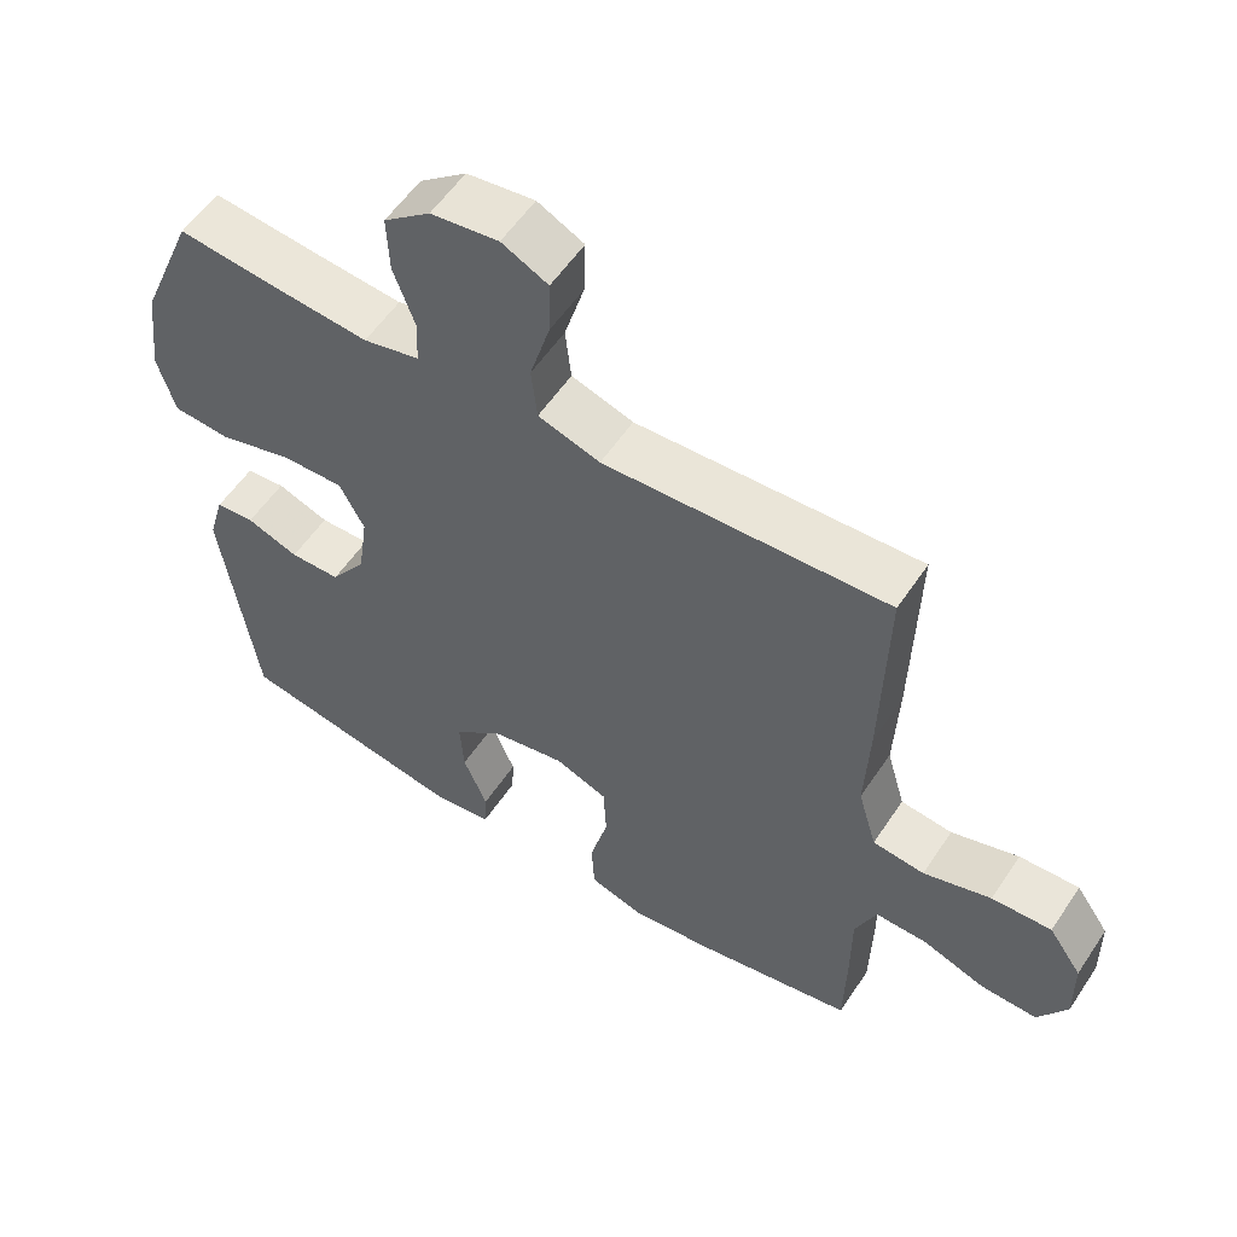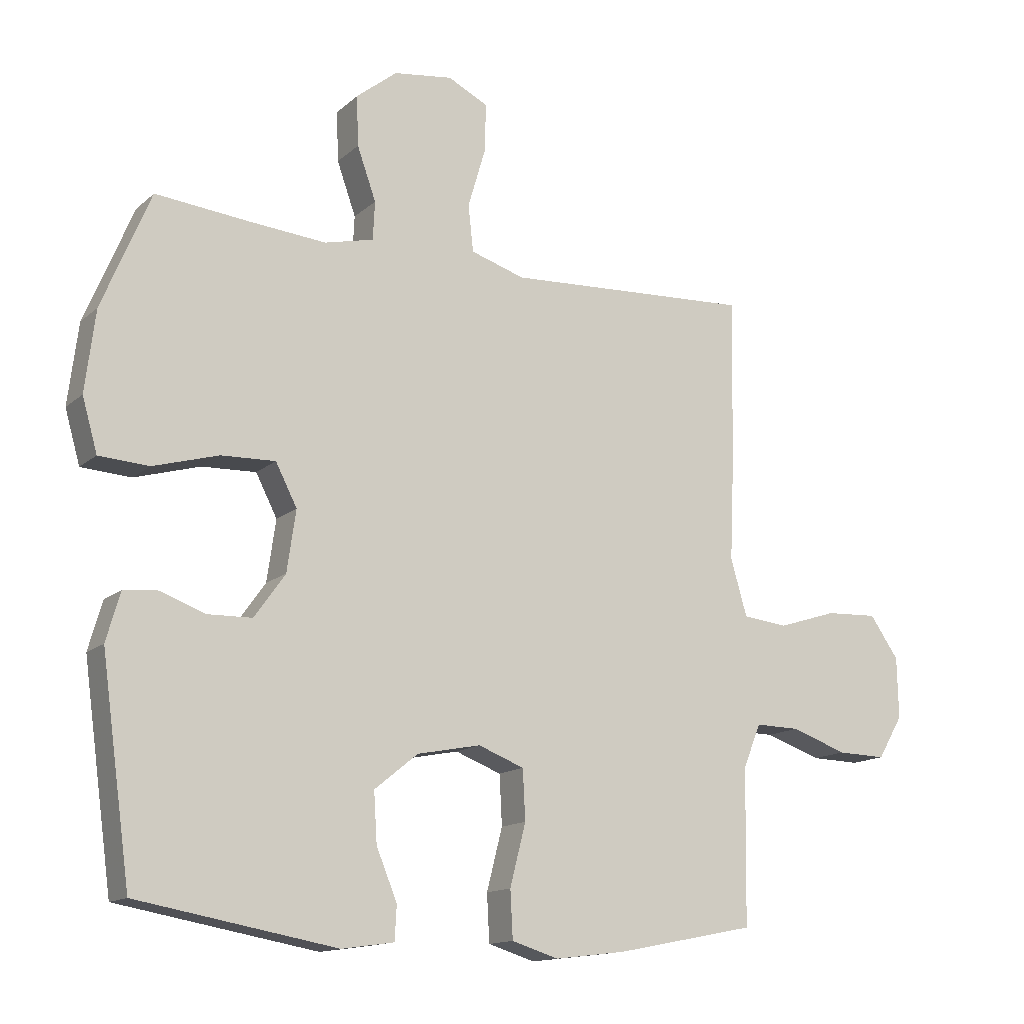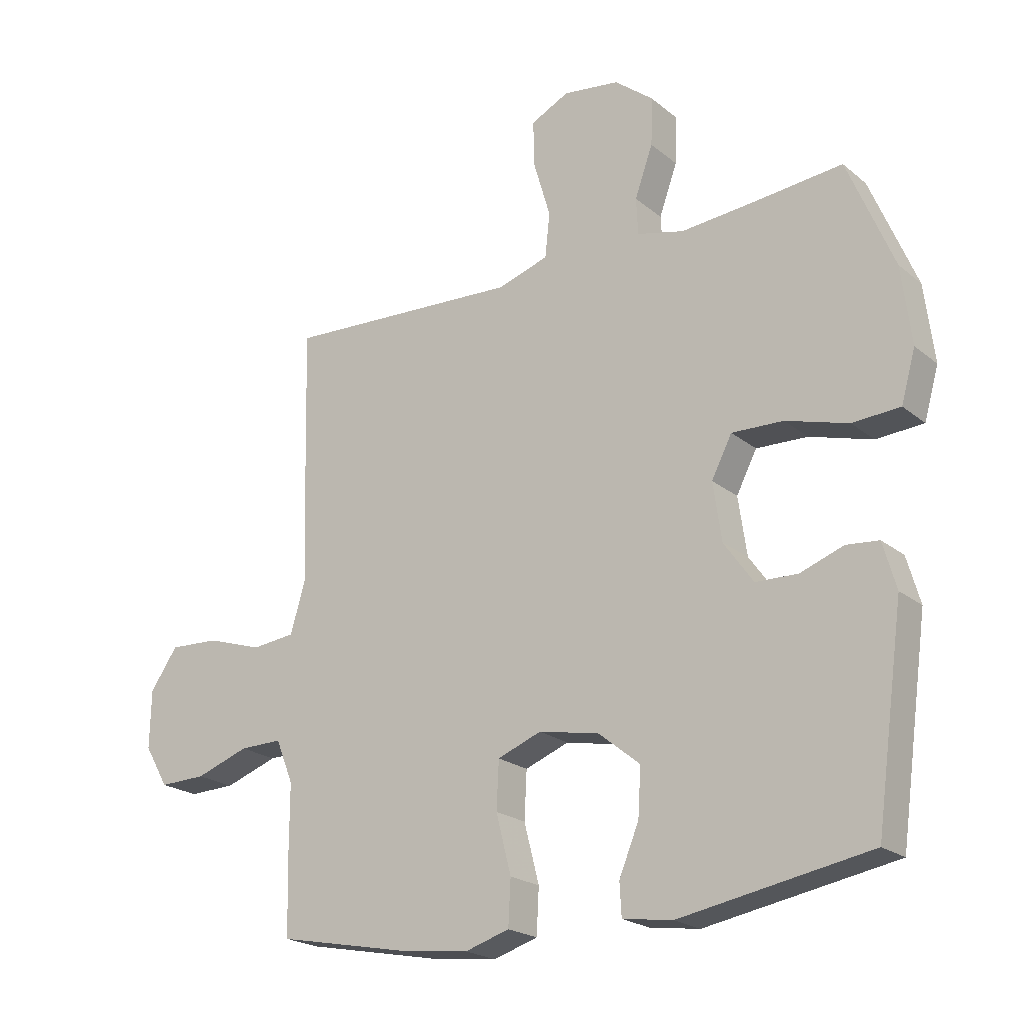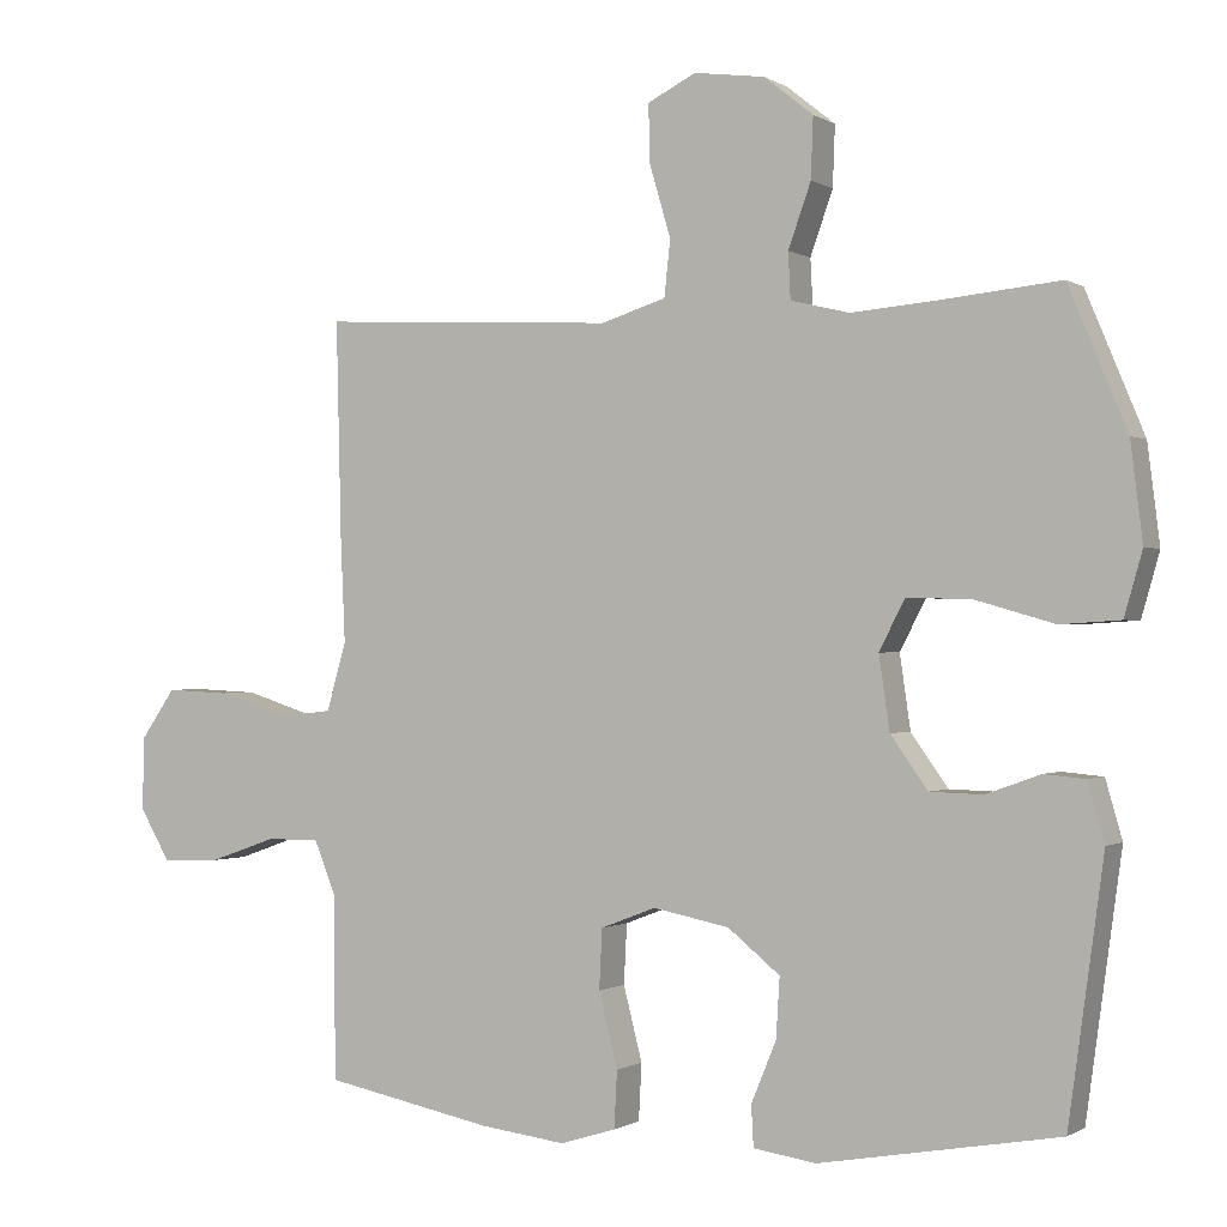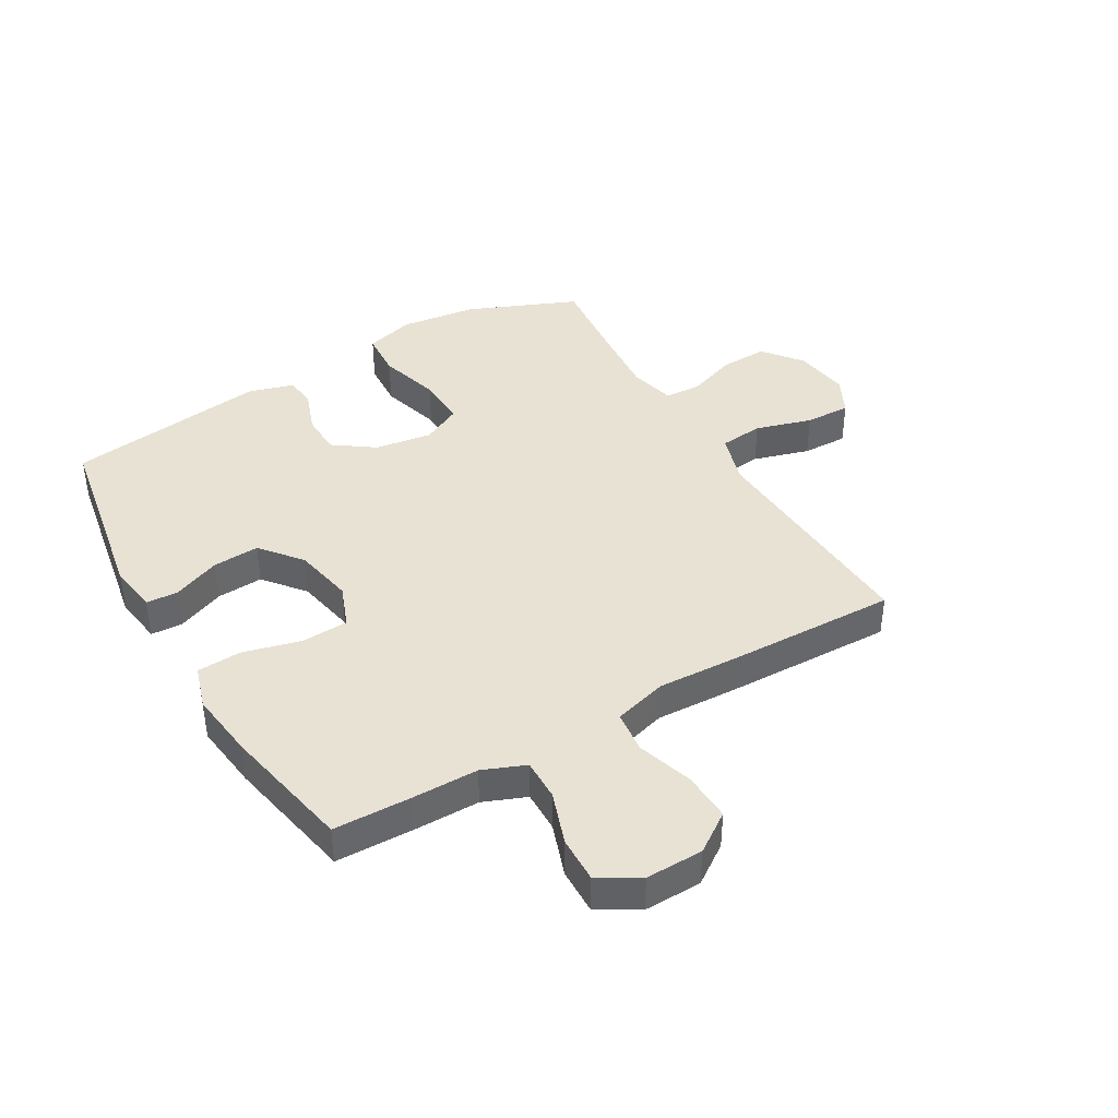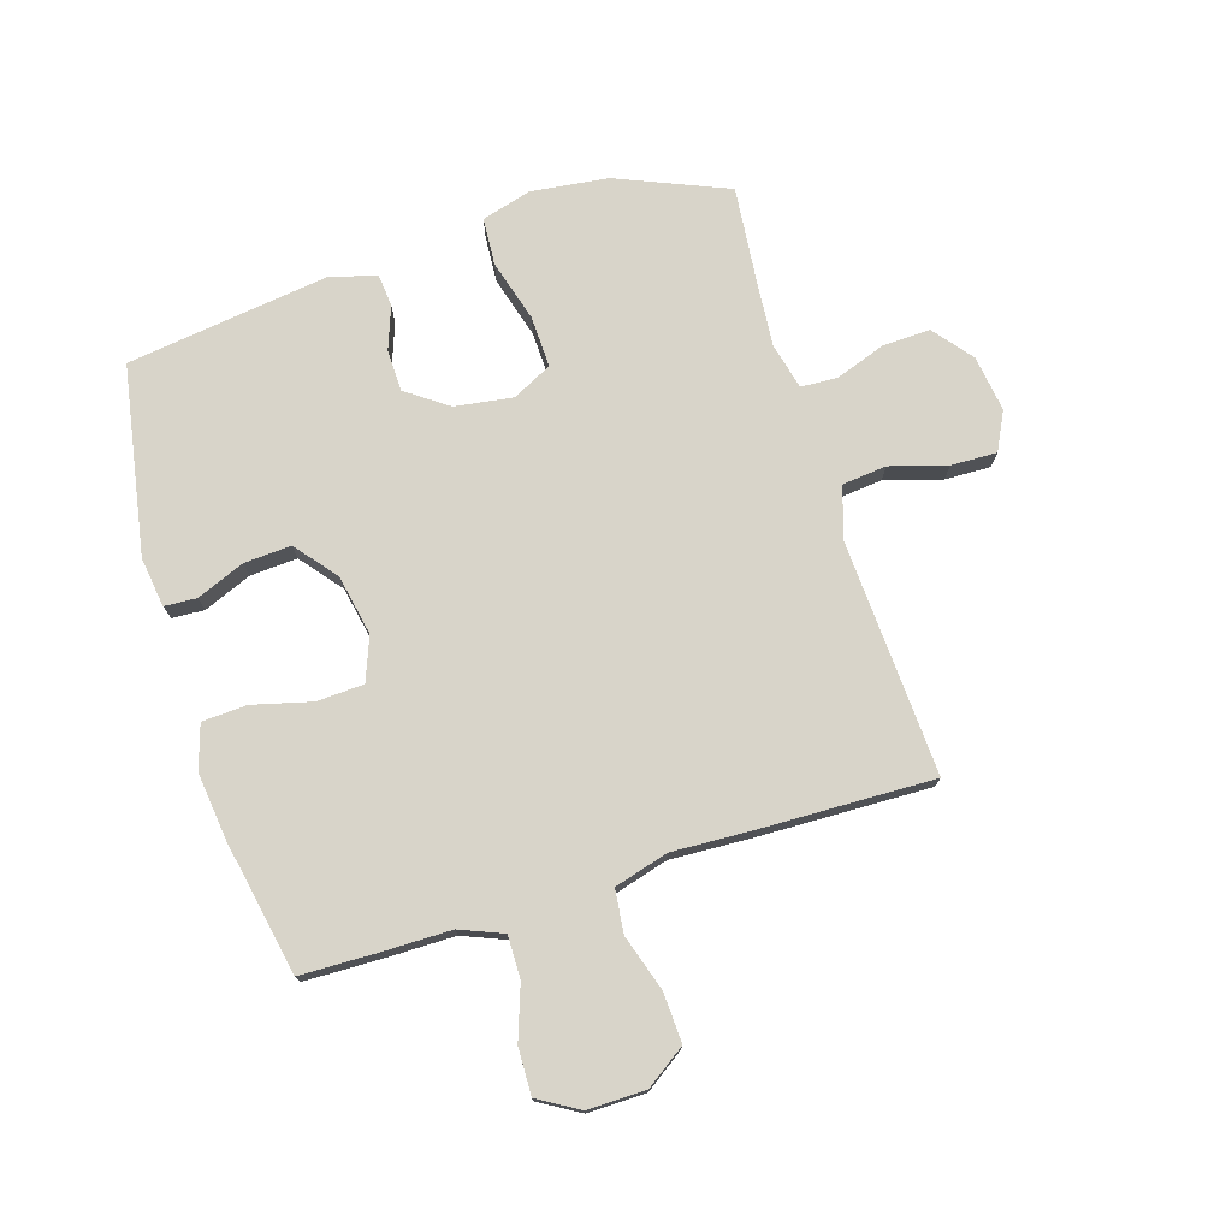
<metadata>
{"format":"obj","ext":"obj","renderer":"f3d","projection":"perspective","resolution":1024,"background":"white","views":[{"elev":56.3,"azim":-146.7,"up":"+Z"},{"elev":-14.1,"azim":150.5,"up":"+Z"},{"elev":-21.4,"azim":35.5,"up":"+Z"},{"elev":-0.6,"azim":26.6,"up":"+Z"},{"elev":40.7,"azim":-120.2,"up":"+Y"},{"elev":75.0,"azim":-107.2,"up":"+Y"}]}
</metadata>
<code>
v 0.5 0.07 -0.5
v 0.184 0.07 -0.556
v 0.101 0.07 -0.544
v 0.098 0.07 -0.49
v 0.131 0.07 -0.41
v 0.136 0.07 -0.331
v 0.067 0.07 -0.275
v -0.034 0.07 -0.255
v -0.107 0.07 -0.283
v -0.111 0.07 -0.362
v -0.086 0.07 -0.46
v -0.09 0.07 -0.535
v -0.164 0.07 -0.558
v -0.278 0.07 -0.544
v -0.5 0.07 -0.5
v -0.503 0.07 -0.37
v -0.503 0.07 -0.257
v -0.532 0.07 -0.185
v -0.603 0.07 -0.186
v -0.692 0.07 -0.217
v -0.77 0.07 -0.219
v -0.81 0.07 -0.151
v -0.808 0.07 -0.054
v -0.762 0.07 0.012
v -0.679 0.07 0.008
v -0.585 0.07 -0.022
v -0.513 0.07 -0.014
v -0.487 0.07 0.076
v -0.493 0.07 0.212
v -0.5 0.07 0.5
v -0.236 0.07 0.486
v -0.106 0.07 0.479
v -0.02 0.07 0.506
v -0.012 0.07 0.58
v -0.04 0.07 0.675
v -0.042 0.07 0.752
v 0.022 0.07 0.784
v 0.116 0.07 0.771
v 0.181 0.07 0.719
v 0.178 0.07 0.639
v 0.148 0.07 0.555
v 0.151 0.07 0.494
v 0.229 0.07 0.475
v 0.348 0.07 0.485
v 0.5 0.07 0.5
v 0.577 0.07 0.315
v 0.593 0.07 0.186
v 0.569 0.07 0.102
v 0.49 0.07 0.097
v 0.386 0.07 0.127
v 0.3 0.07 0.13
v 0.266 0.07 0.064
v 0.28 0.07 -0.033
v 0.329 0.07 -0.102
v 0.399 0.07 -0.104
v 0.471 0.07 -0.078
v 0.525 0.07 -0.083
v 0.547 0.07 -0.16
v 0.5 0 -0.5
v 0.184 0 -0.556
v 0.101 0 -0.544
v 0.098 0 -0.49
v 0.131 0 -0.41
v 0.136 0 -0.331
v 0.067 0 -0.275
v -0.034 0 -0.255
v -0.107 0 -0.283
v -0.111 0 -0.362
v -0.086 0 -0.46
v -0.09 0 -0.535
v -0.164 0 -0.558
v -0.278 0 -0.544
v -0.5 0 -0.5
v -0.503 0 -0.37
v -0.503 0 -0.257
v -0.532 0 -0.185
v -0.603 0 -0.186
v -0.692 0 -0.217
v -0.77 0 -0.219
v -0.81 0 -0.151
v -0.808 0 -0.054
v -0.762 0 0.012
v -0.679 0 0.008
v -0.585 0 -0.022
v -0.513 0 -0.014
v -0.487 0 0.076
v -0.493 0 0.212
v -0.5 0 0.5
v -0.236 0 0.486
v -0.106 0 0.479
v -0.02 0 0.506
v -0.012 0 0.58
v -0.04 0 0.675
v -0.042 0 0.752
v 0.022 0 0.784
v 0.116 0 0.771
v 0.181 0 0.719
v 0.178 0 0.639
v 0.148 0 0.555
v 0.151 0 0.494
v 0.229 0 0.475
v 0.348 0 0.485
v 0.5 0 0.5
v 0.577 0 0.315
v 0.593 0 0.186
v 0.569 0 0.102
v 0.49 0 0.097
v 0.386 0 0.127
v 0.3 0 0.13
v 0.266 0 0.064
v 0.28 0 -0.033
v 0.329 0 -0.102
v 0.399 0 -0.104
v 0.471 0 -0.078
v 0.525 0 -0.083
v 0.547 0 -0.16
f 55 56 57 58
f 54 55 58 1
f 53 54 1 2
f 52 53 2 3
f 47 48 49 50
f 47 50 51
f 44 45 46 47
f 43 44 47 51
f 42 43 51 52
f 38 39 40 41
f 38 41 42
f 37 38 42
f 34 35 36 37
f 33 34 37 42
f 32 33 42 52
f 28 29 30 31
f 27 28 31 32
f 23 24 25 26
f 23 26 27
f 22 23 27
f 19 20 21 22
f 18 19 22 27
f 17 18 27 32
f 10 11 12 13
f 9 10 13 14
f 3 4 5
f 52 3 5
f 52 5 6
f 32 52 6 7
f 9 14 15 16
f 8 9 16 17
f 32 7 8
f 8 17 32
f 116 115 114 113
f 59 116 113 112
f 60 59 112 111
f 61 60 111 110
f 108 107 106 105
f 109 108 105
f 105 104 103 102
f 109 105 102 101
f 110 109 101 100
f 99 98 97 96
f 100 99 96
f 100 96 95
f 95 94 93 92
f 100 95 92 91
f 110 100 91 90
f 89 88 87 86
f 90 89 86 85
f 84 83 82 81
f 85 84 81
f 85 81 80
f 80 79 78 77
f 85 80 77 76
f 90 85 76 75
f 71 70 69 68
f 72 71 68 67
f 63 62 61
f 63 61 110
f 64 63 110
f 65 64 110 90
f 74 73 72 67
f 75 74 67 66
f 66 65 90
f 90 75 66
f 1 59 60 2
f 2 60 61 3
f 3 61 62 4
f 4 62 63 5
f 5 63 64 6
f 6 64 65 7
f 7 65 66 8
f 8 66 67 9
f 9 67 68 10
f 10 68 69 11
f 11 69 70 12
f 12 70 71 13
f 13 71 72 14
f 14 72 73 15
f 15 73 74 16
f 16 74 75 17
f 17 75 76 18
f 18 76 77 19
f 19 77 78 20
f 20 78 79 21
f 21 79 80 22
f 22 80 81 23
f 23 81 82 24
f 24 82 83 25
f 25 83 84 26
f 26 84 85 27
f 27 85 86 28
f 28 86 87 29
f 29 87 88 30
f 30 88 89 31
f 31 89 90 32
f 32 90 91 33
f 33 91 92 34
f 34 92 93 35
f 35 93 94 36
f 36 94 95 37
f 37 95 96 38
f 38 96 97 39
f 39 97 98 40
f 40 98 99 41
f 41 99 100 42
f 42 100 101 43
f 43 101 102 44
f 44 102 103 45
f 45 103 104 46
f 46 104 105 47
f 47 105 106 48
f 48 106 107 49
f 49 107 108 50
f 50 108 109 51
f 51 109 110 52
f 52 110 111 53
f 53 111 112 54
f 54 112 113 55
f 55 113 114 56
f 56 114 115 57
f 57 115 116 58
f 58 116 59 1

</code>
